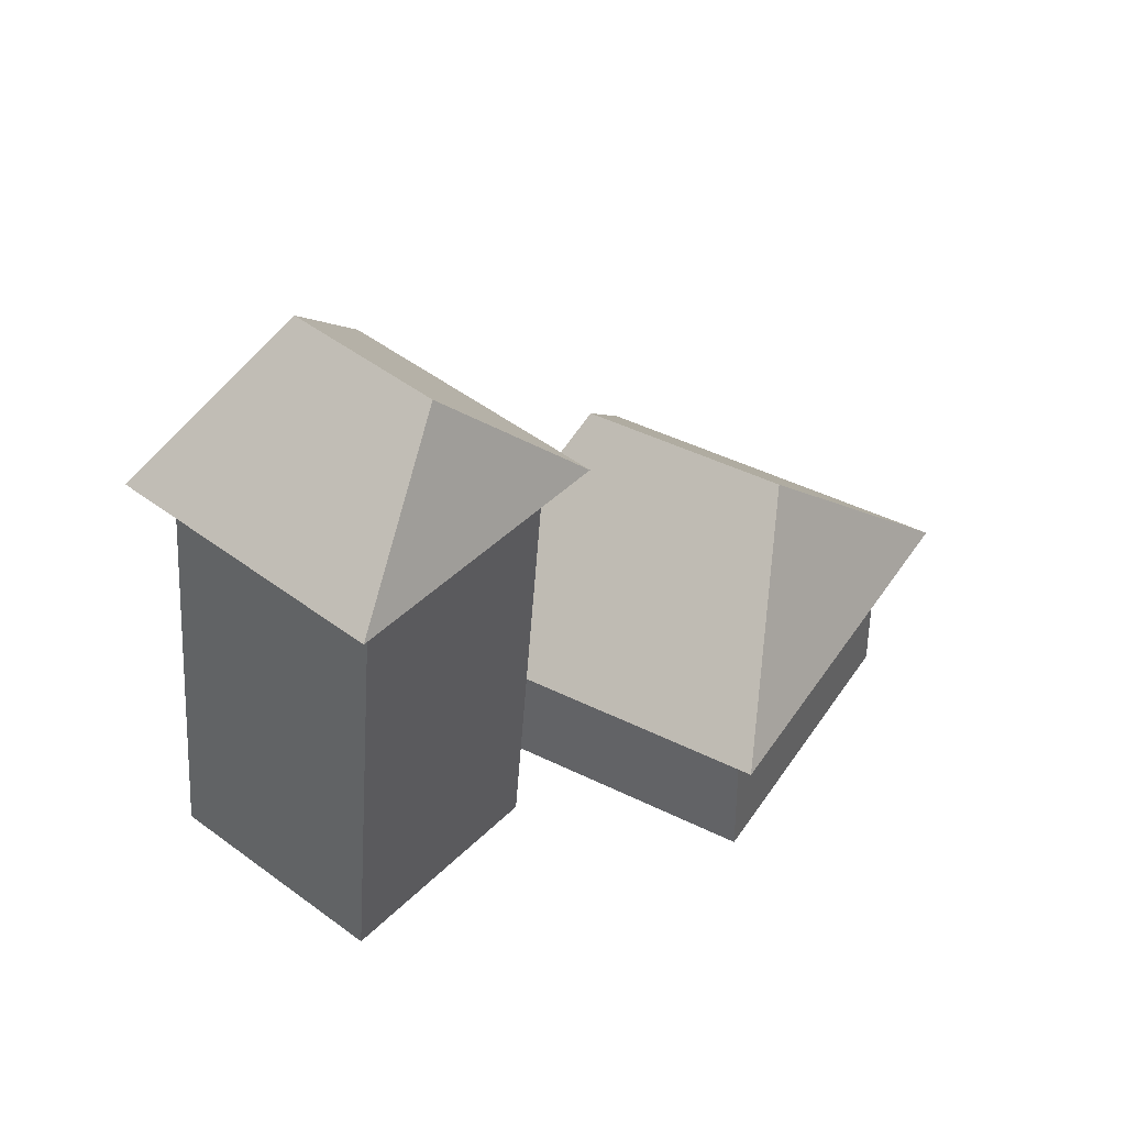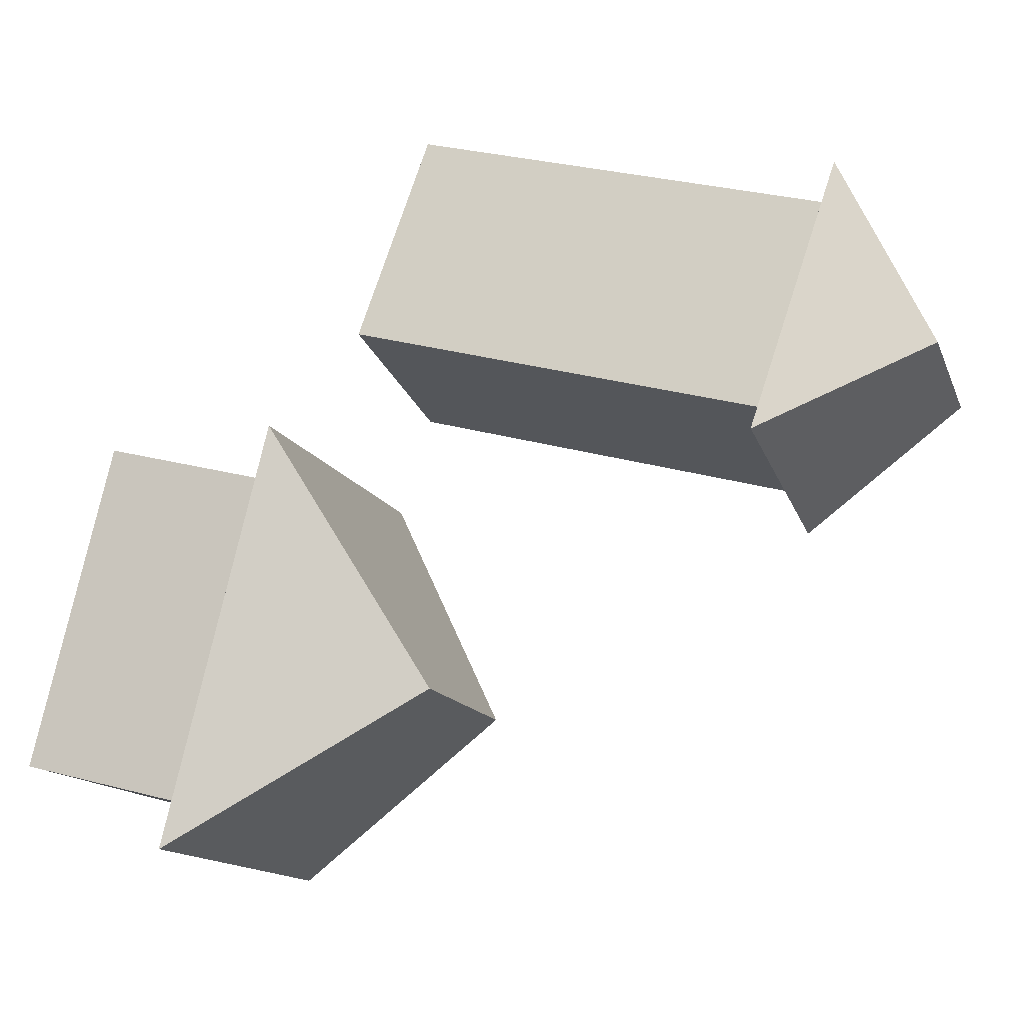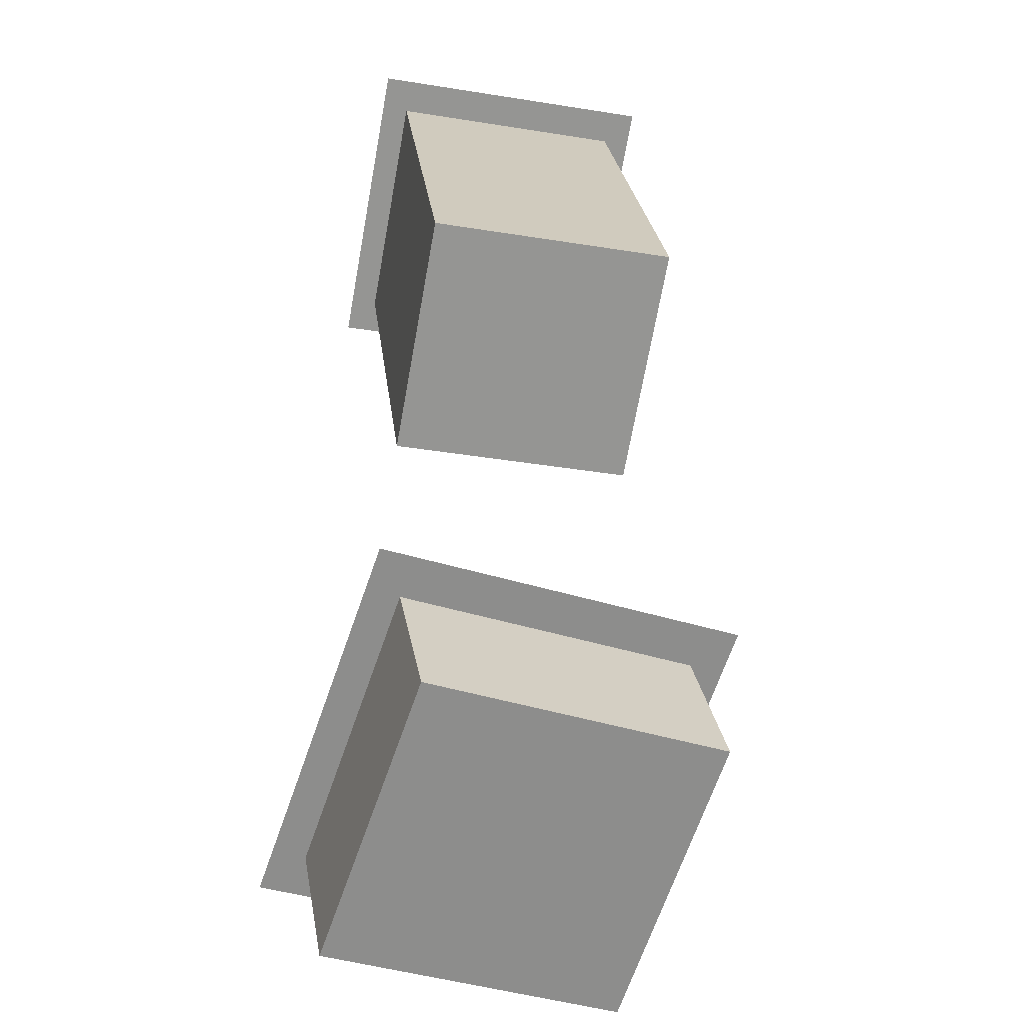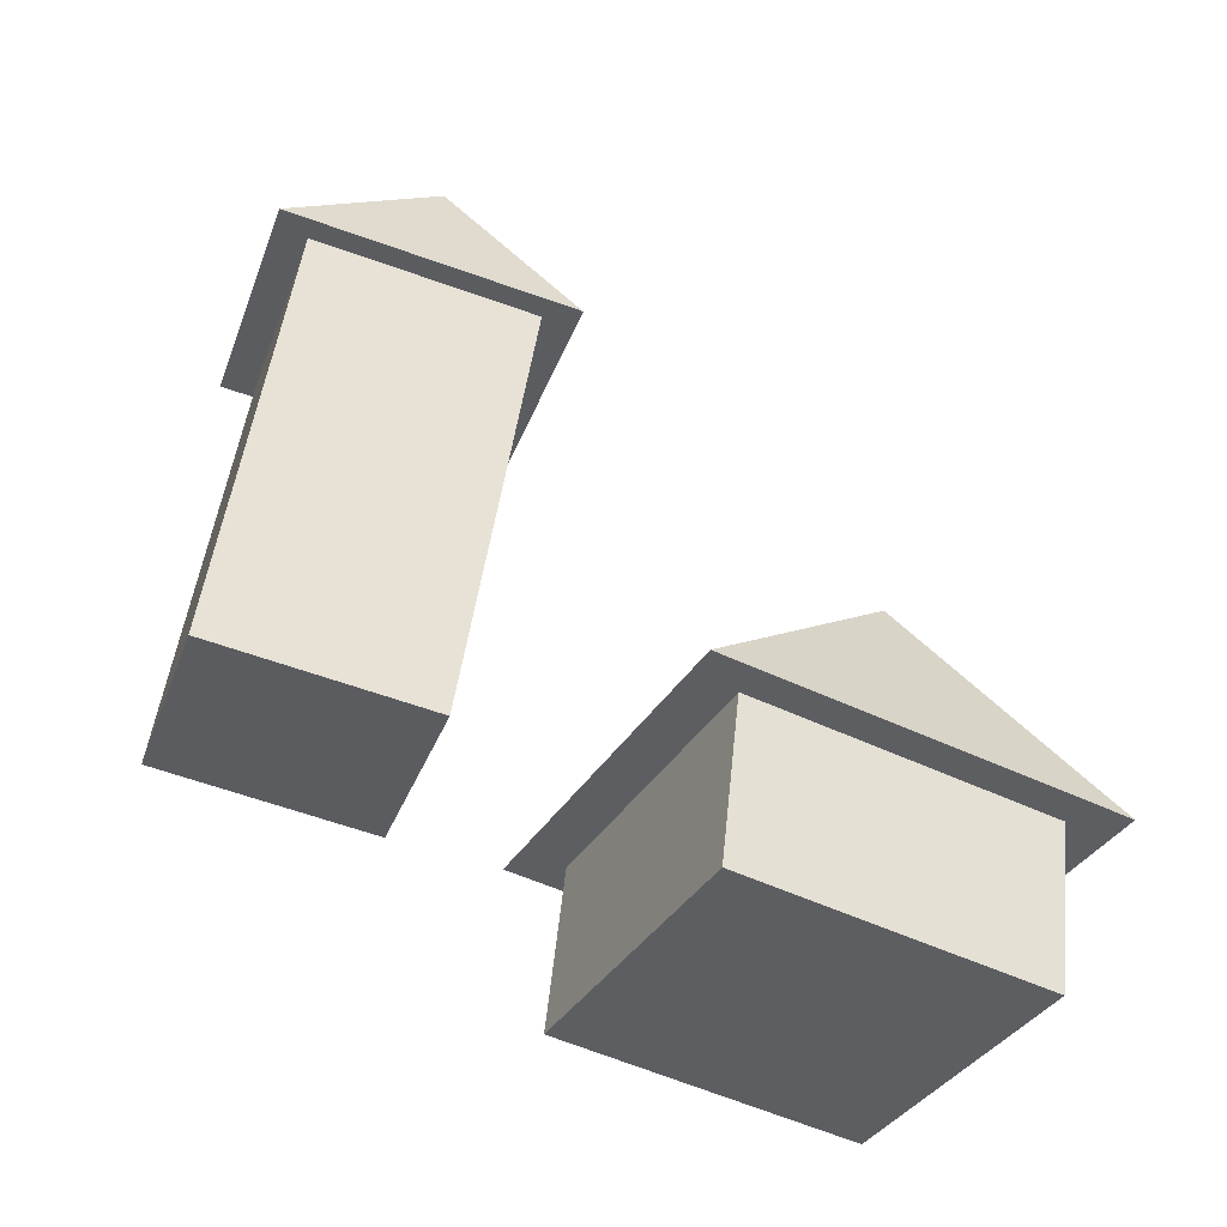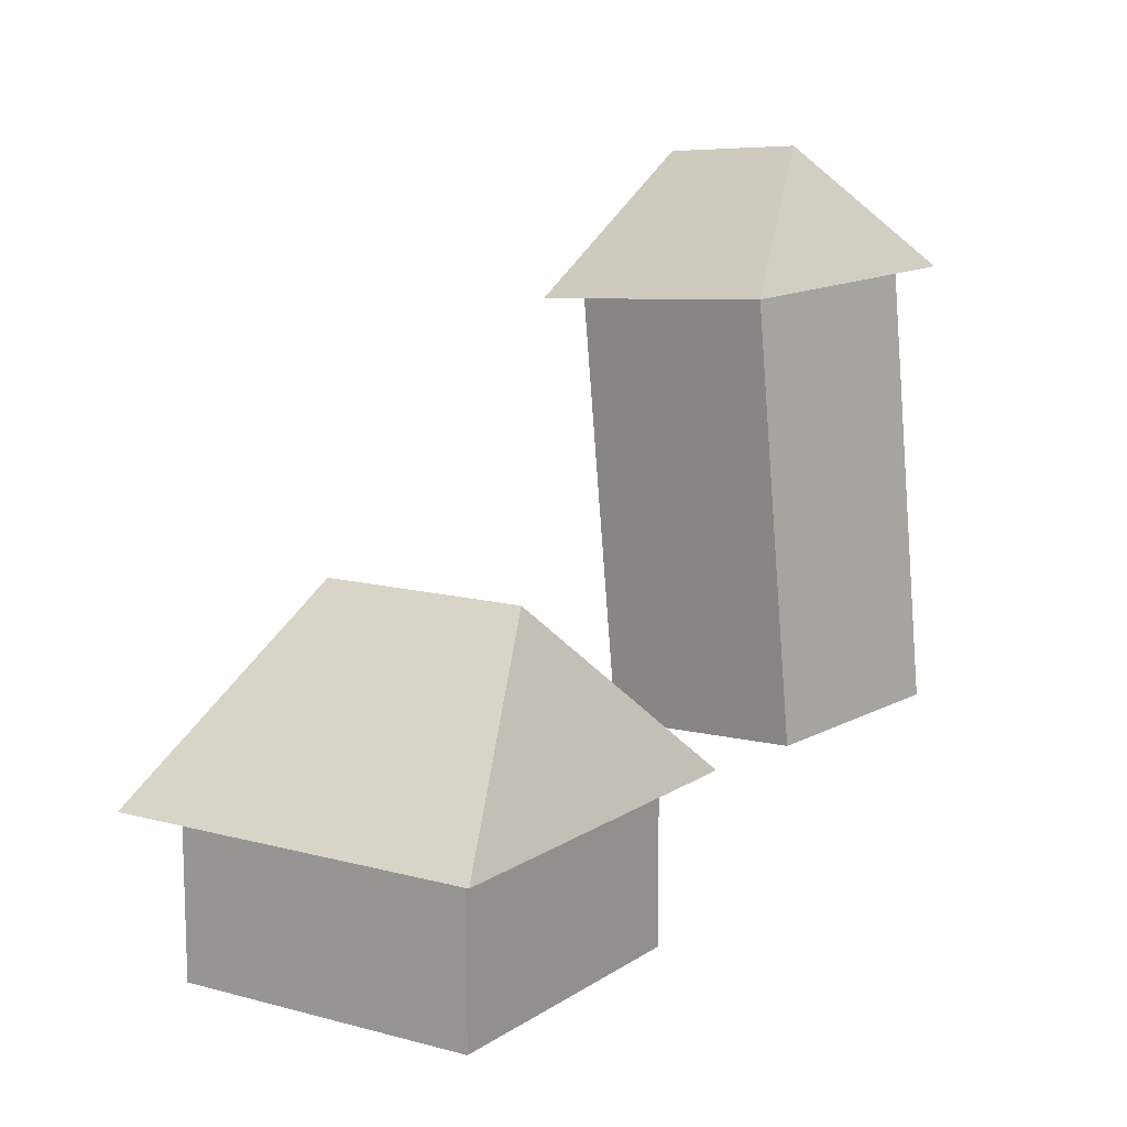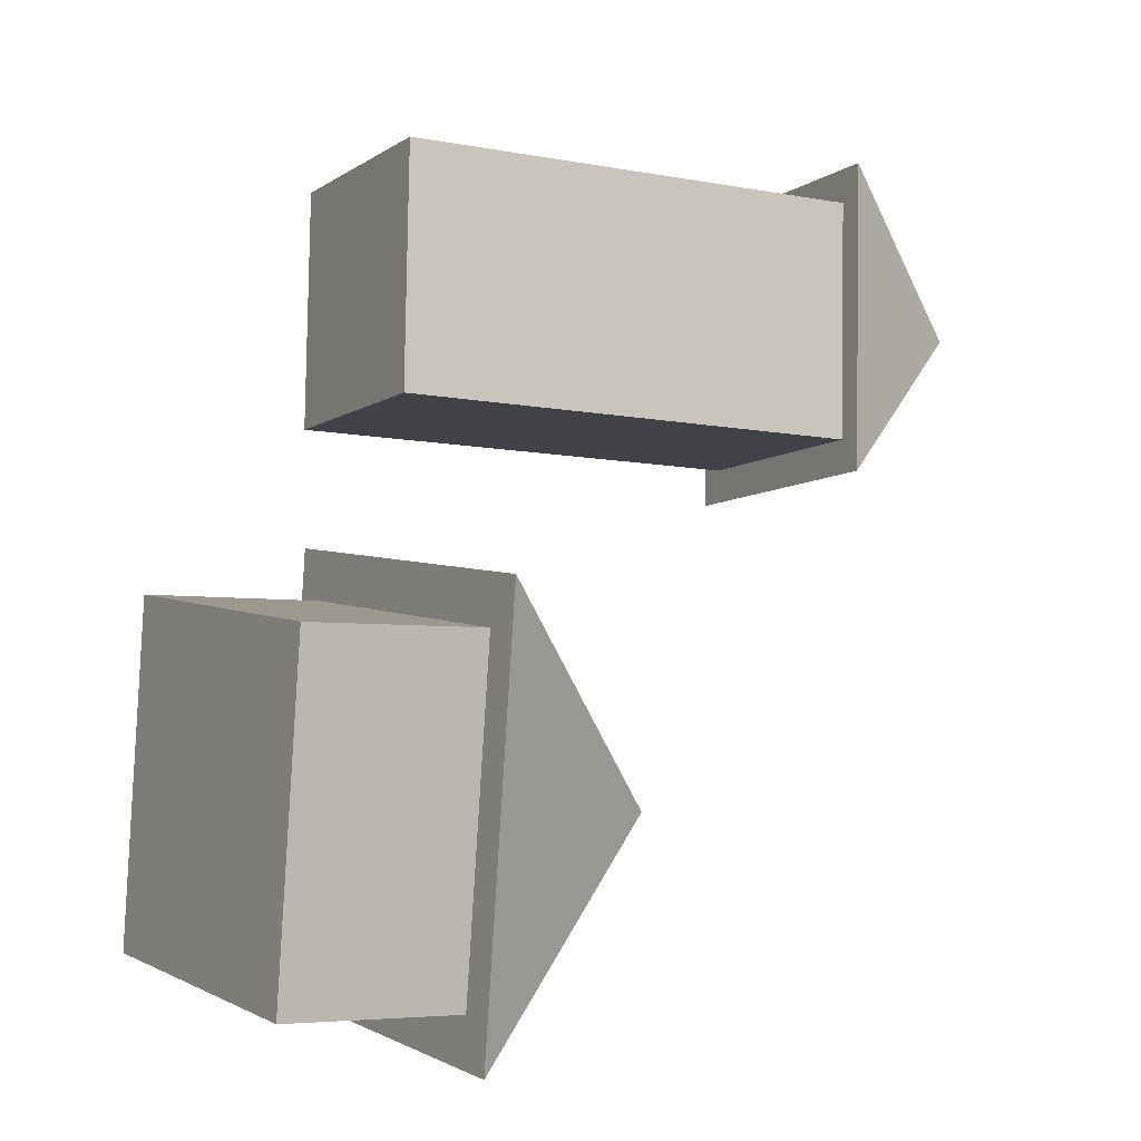
<metadata>
{"format":"obj","ext":"obj","renderer":"f3d","projection":"perspective","resolution":1024,"background":"white","views":[{"elev":55.0,"azim":-160.7,"up":"+Z"},{"elev":-1.5,"azim":-67.1,"up":"+Y"},{"elev":-57.1,"azim":148.6,"up":"+Z"},{"elev":-28.5,"azim":-128.1,"up":"+Z"},{"elev":0.4,"azim":21.7,"up":"+Z"},{"elev":16.7,"azim":-115.4,"up":"+Y"}]}
</metadata>
<code>
o Cube.048_Cube.056
v 0.08939 -0.2141 0.4524
v 0.08991 -0.2154 0.4594
v 0.09212 -0.2012 0.4546
v 0.09264 -0.2025 0.4617
v 0.1024 -0.2166 0.4509
v 0.1029 -0.2179 0.458
v 0.1052 -0.2037 0.4532
v 0.1057 -0.205 0.4602
v 0.08803 -0.217 0.4593
v 0.09156 -0.2004 0.4621
v 0.104 -0.2201 0.4575
v 0.1076 -0.2034 0.4604
v 0.09387 -0.2108 0.4681
v 0.1029 -0.2126 0.4672
v 0.1004 -0.1959 0.4617
v 0.1004 -0.1996 0.4801
v 0.1037 -0.1872 0.4635
v 0.1037 -0.1909 0.4818
v 0.1092 -0.1992 0.4611
v 0.1092 -0.2029 0.4794
v 0.1126 -0.1905 0.4628
v 0.1125 -0.1942 0.4812
v 0.09887 -0.2005 0.4799
v 0.1032 -0.1893 0.4822
v 0.1097 -0.2045 0.4791
v 0.114 -0.1933 0.4814
v 0.1034 -0.1969 0.4864
v 0.1095 -0.1991 0.486
f 1 2 4 3
f 3 4 8 7
f 7 8 6 5
f 5 6 2 1
f 3 7 5 1
f 4 2 9 10
f 9 11 14 13
f 2 6 11 9
f 8 4 10 12
f 6 8 12 11
f 12 10 13 14
f 11 12 14
f 10 9 13
f 15 16 18 17
f 17 18 22 21
f 21 22 20 19
f 19 20 16 15
f 17 21 19 15
f 18 16 23 24
f 23 25 28 27
f 16 20 25 23
f 22 18 24 26
f 20 22 26 25
f 26 24 27 28
f 25 26 28
f 24 23 27

</code>
